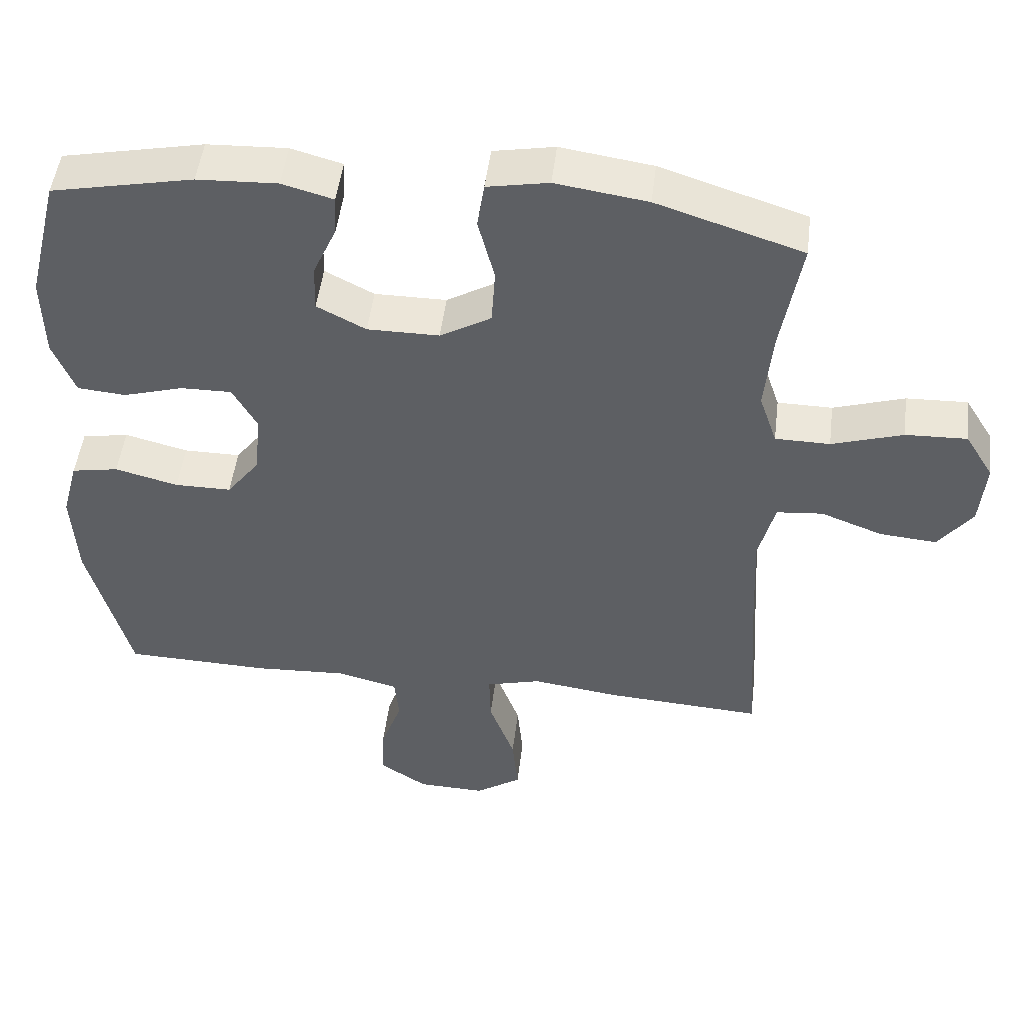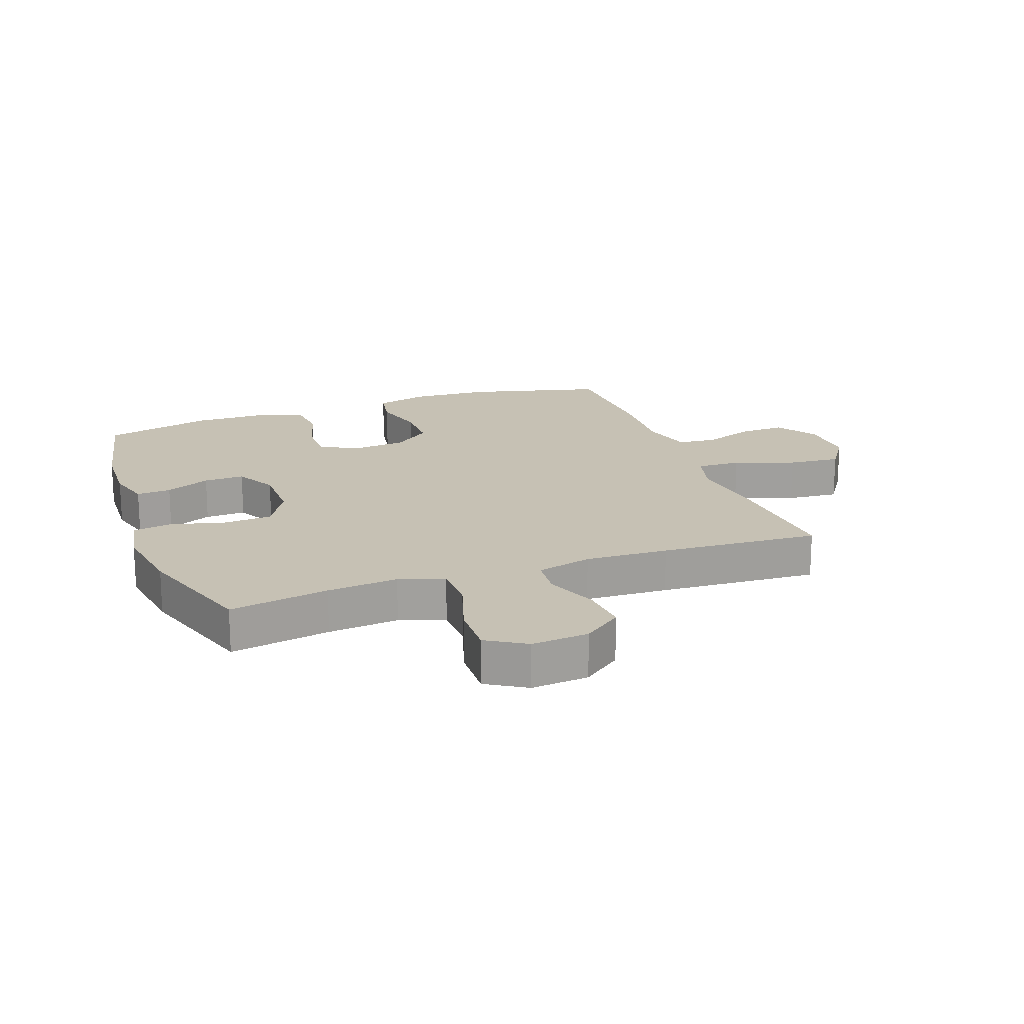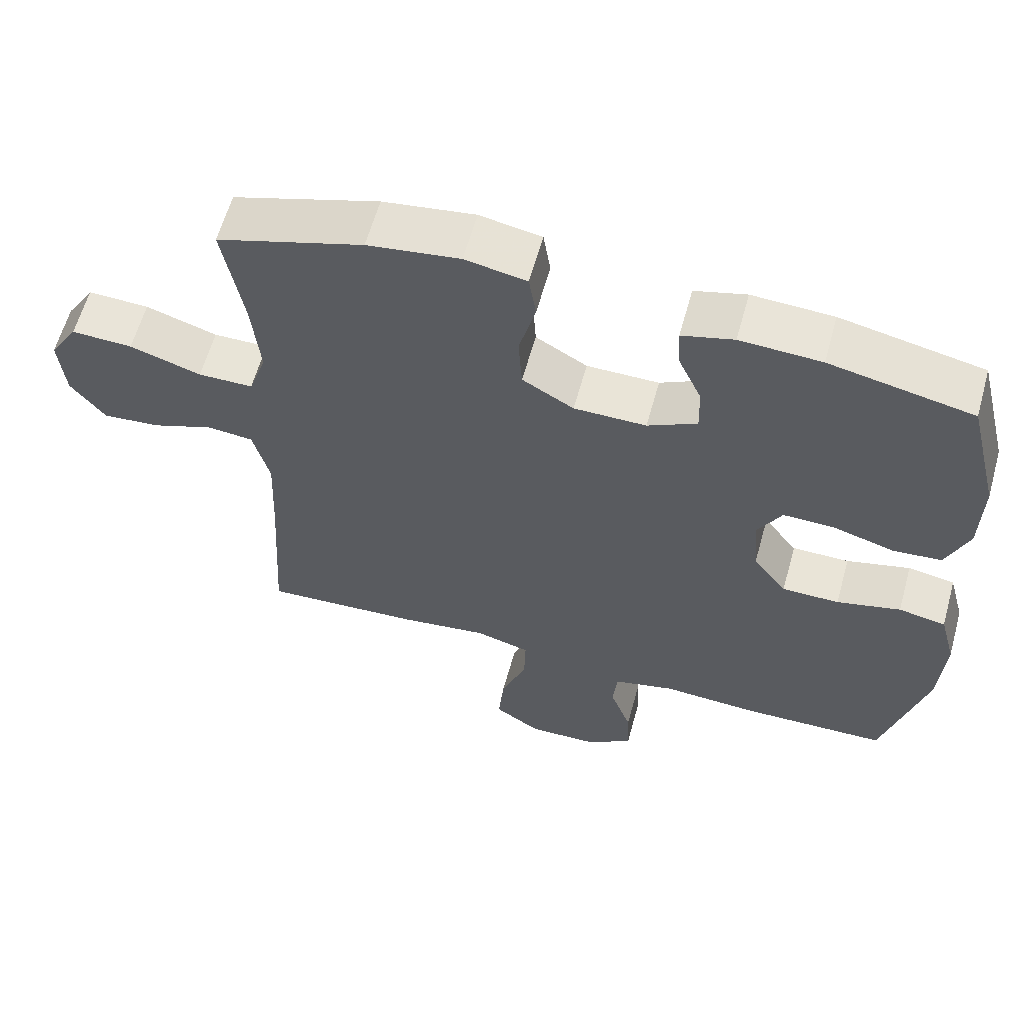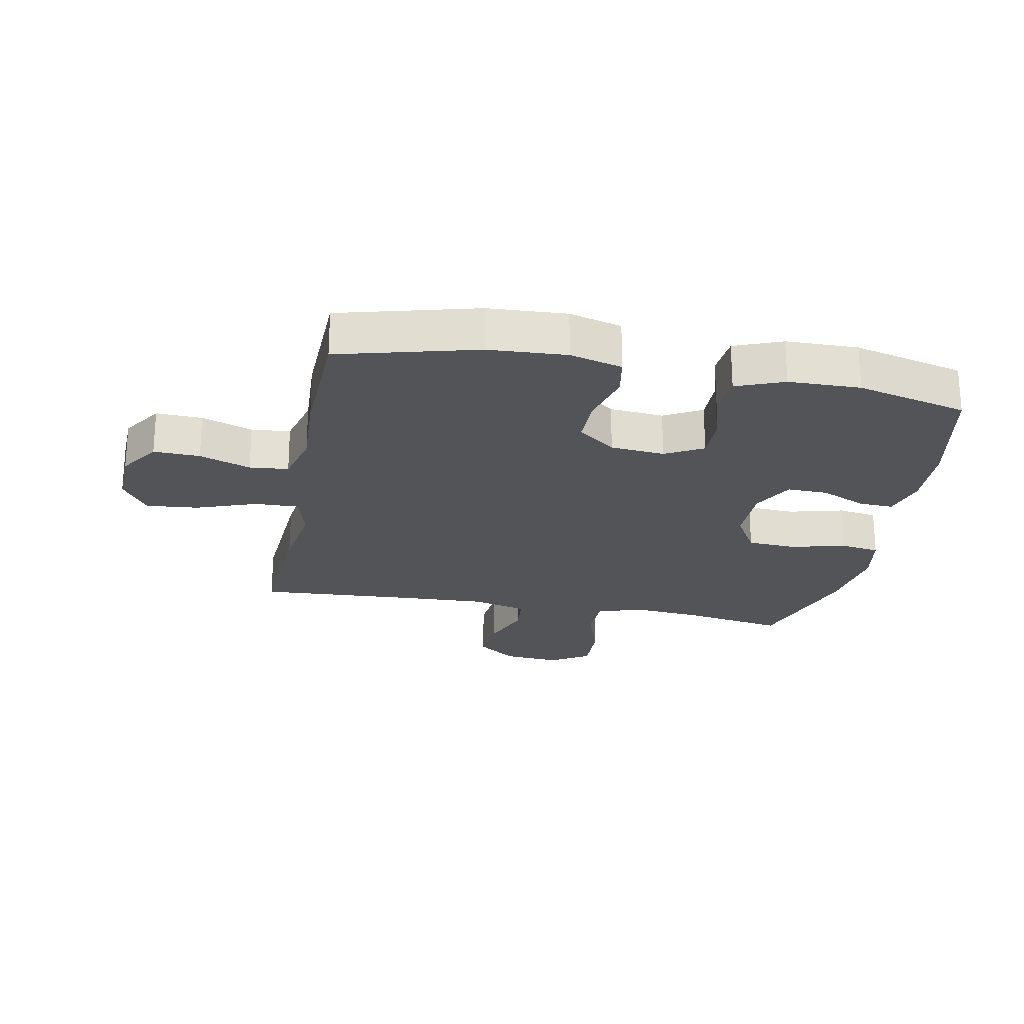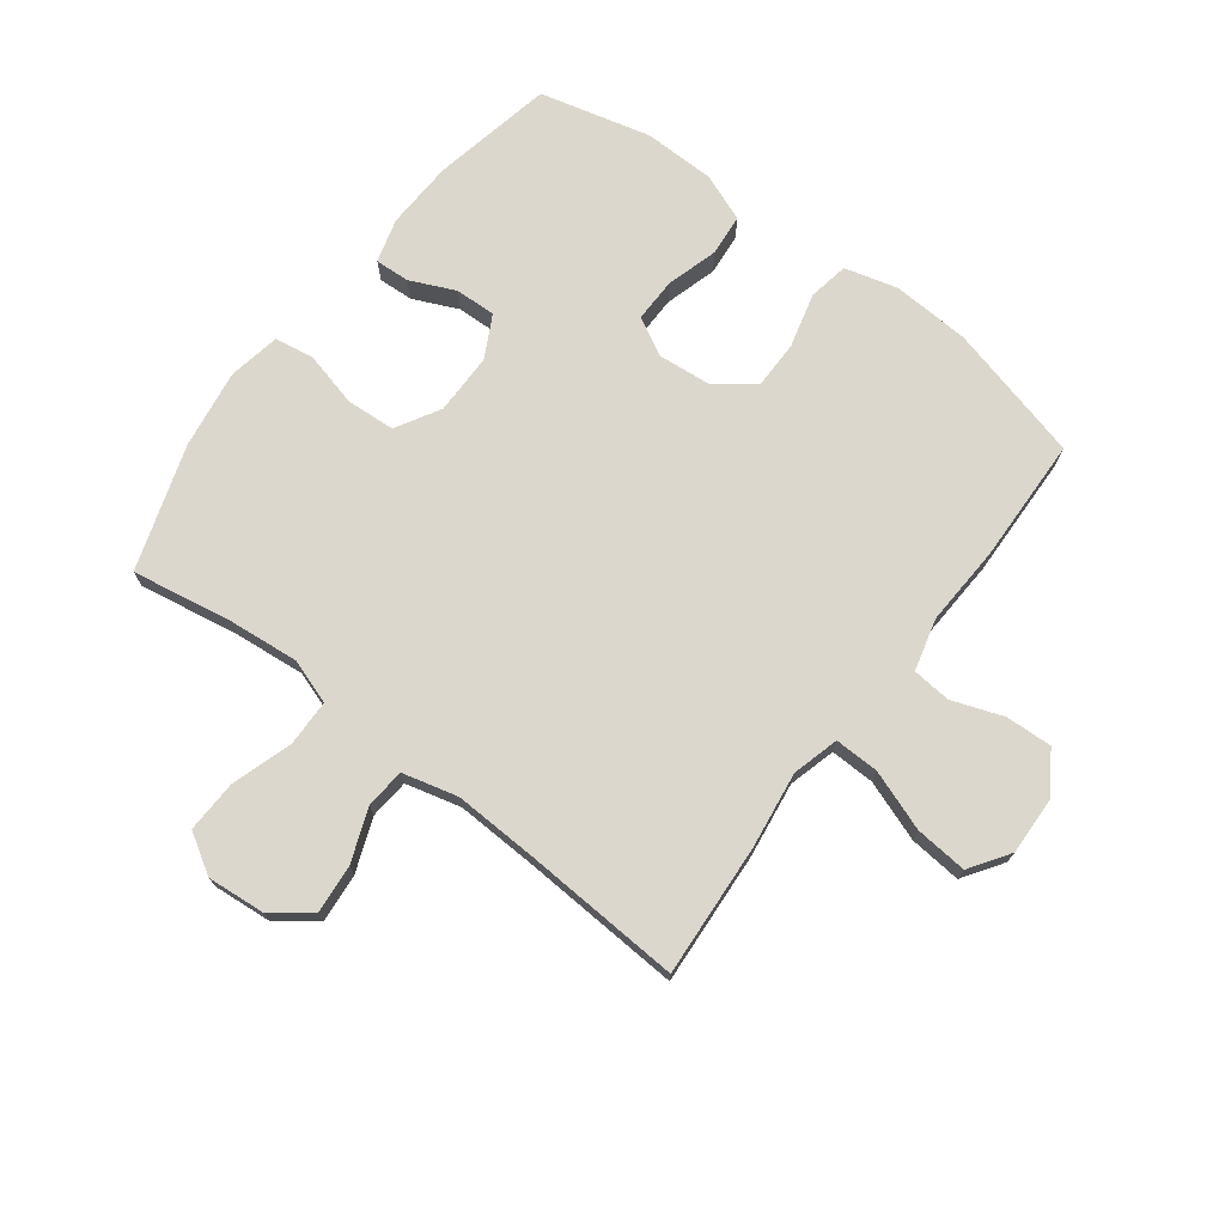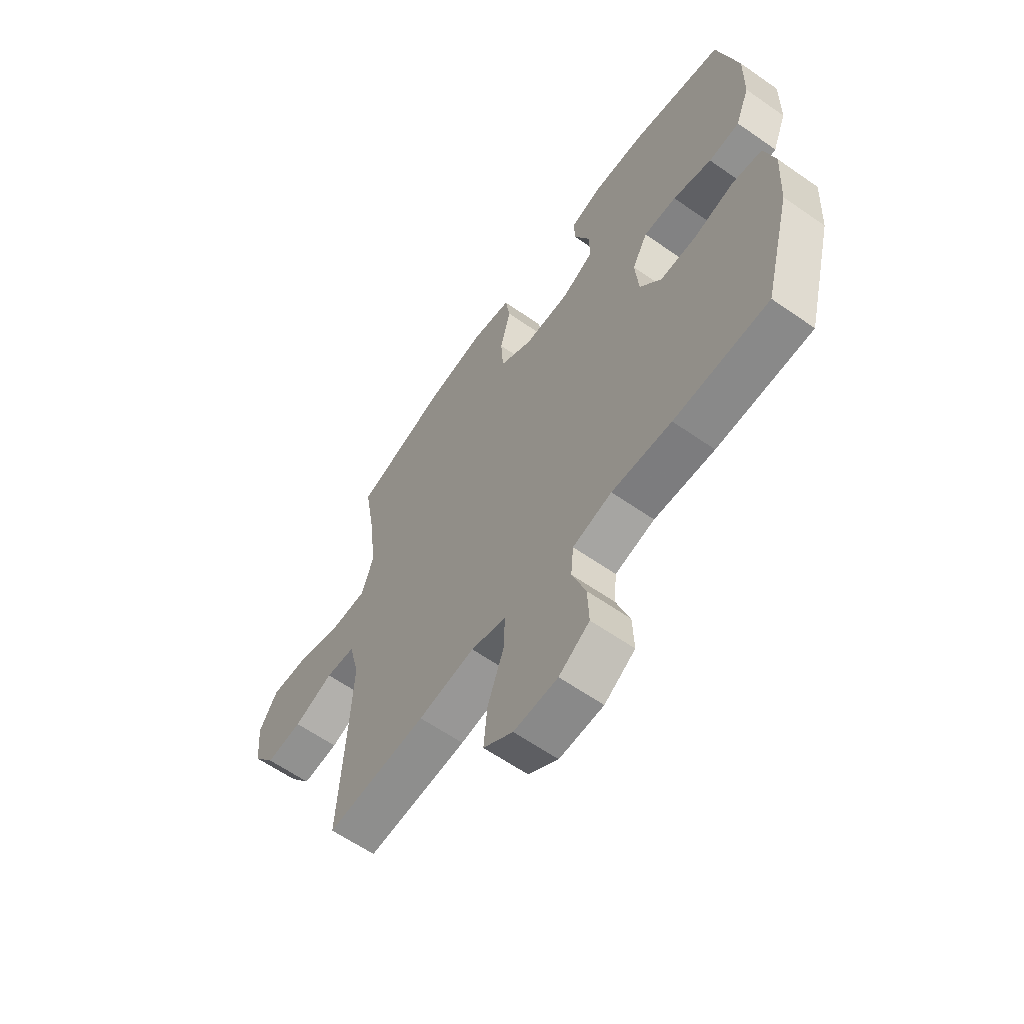
<metadata>
{"format":"obj","ext":"obj","renderer":"f3d","projection":"perspective","resolution":1024,"background":"white","views":[{"elev":49.1,"azim":6.9,"up":"+Z"},{"elev":18.6,"azim":69.9,"up":"+Y"},{"elev":61.1,"azim":-164.5,"up":"+Z"},{"elev":-23.3,"azim":-100.9,"up":"+Y"},{"elev":72.9,"azim":127.0,"up":"+Y"},{"elev":-61.6,"azim":-125.4,"up":"+Z"}]}
</metadata>
<code>
v 0.5 0.07 0.5
v 0.472 0.07 0.336
v 0.461 0.07 0.219
v 0.486 0.07 0.145
v 0.563 0.07 0.144
v 0.663 0.07 0.176
v 0.749 0.07 0.179
v 0.789 0.07 0.114
v 0.781 0.07 0.02
v 0.733 0.07 -0.044
v 0.653 0.07 -0.037
v 0.566 0.07 -0.004
v 0.501 0.07 -0.01
v 0.478 0.07 -0.101
v 0.484 0.07 -0.238
v 0.5 0.07 -0.5
v 0.28 0.07 -0.486
v 0.156 0.07 -0.469
v 0.079 0.07 -0.49
v 0.081 0.07 -0.563
v 0.117 0.07 -0.662
v 0.125 0.07 -0.748
v 0.06 0.07 -0.792
v -0.036 0.07 -0.789
v -0.103 0.07 -0.745
v -0.1 0.07 -0.669
v -0.07 0.07 -0.585
v -0.076 0.07 -0.521
v -0.162 0.07 -0.499
v -0.293 0.07 -0.506
v -0.5 0.07 -0.5
v -0.559 0.07 -0.274
v -0.566 0.07 -0.146
v -0.543 0.07 -0.06
v -0.477 0.07 -0.048
v -0.388 0.07 -0.071
v -0.308 0.07 -0.071
v -0.261 0.07 -0.009
v -0.253 0.07 0.08
v -0.287 0.07 0.142
v -0.359 0.07 0.141
v -0.444 0.07 0.116
v -0.512 0.07 0.122
v -0.543 0.07 0.2
v -0.545 0.07 0.318
v -0.5 0.07 0.5
v -0.301 0.07 0.541
v -0.188 0.07 0.546
v -0.116 0.07 0.526
v -0.119 0.07 0.469
v -0.152 0.07 0.395
v -0.154 0.07 0.328
v -0.085 0.07 0.292
v 0.016 0.07 0.292
v 0.088 0.07 0.334
v 0.093 0.07 0.414
v 0.07 0.07 0.504
v 0.08 0.07 0.569
v 0.166 0.07 0.585
v 0.295 0.07 0.566
v 0.5 0 0.5
v 0.472 0 0.336
v 0.461 0 0.219
v 0.486 0 0.145
v 0.563 0 0.144
v 0.663 0 0.176
v 0.749 0 0.179
v 0.789 0 0.114
v 0.781 0 0.02
v 0.733 0 -0.044
v 0.653 0 -0.037
v 0.566 0 -0.004
v 0.501 0 -0.01
v 0.478 0 -0.101
v 0.484 0 -0.238
v 0.5 0 -0.5
v 0.28 0 -0.486
v 0.156 0 -0.469
v 0.079 0 -0.49
v 0.081 0 -0.563
v 0.117 0 -0.662
v 0.125 0 -0.748
v 0.06 0 -0.792
v -0.036 0 -0.789
v -0.103 0 -0.745
v -0.1 0 -0.669
v -0.07 0 -0.585
v -0.076 0 -0.521
v -0.162 0 -0.499
v -0.293 0 -0.506
v -0.5 0 -0.5
v -0.559 0 -0.274
v -0.566 0 -0.146
v -0.543 0 -0.06
v -0.477 0 -0.048
v -0.388 0 -0.071
v -0.308 0 -0.071
v -0.261 0 -0.009
v -0.253 0 0.08
v -0.287 0 0.142
v -0.359 0 0.141
v -0.444 0 0.116
v -0.512 0 0.122
v -0.543 0 0.2
v -0.545 0 0.318
v -0.5 0 0.5
v -0.301 0 0.541
v -0.188 0 0.546
v -0.116 0 0.526
v -0.119 0 0.469
v -0.152 0 0.395
v -0.154 0 0.328
v -0.085 0 0.292
v 0.016 0 0.292
v 0.088 0 0.334
v 0.093 0 0.414
v 0.07 0 0.504
v 0.08 0 0.569
v 0.166 0 0.585
v 0.295 0 0.566
f 60 1 2
f 59 60 2
f 58 59 2
f 57 58 2
f 56 57 2
f 55 56 2 3
f 54 55 3 4
f 53 54 4
f 49 50 51
f 48 49 51
f 47 48 51
f 46 47 51
f 45 46 51
f 44 45 51
f 43 44 51
f 42 43 51
f 41 42 51
f 40 41 51 52
f 39 40 52 53
f 34 35 36
f 33 34 36
f 32 33 36
f 31 32 36
f 30 31 36
f 29 30 36
f 28 29 36 37
f 25 26 27
f 24 25 27
f 23 24 27
f 22 23 27
f 21 22 27
f 20 21 27
f 19 20 27 28
f 28 37 38
f 19 28 38
f 18 19 38
f 38 39 53
f 18 38 53
f 17 18 53
f 16 17 53
f 15 16 53
f 10 11 12
f 9 10 12
f 8 9 12
f 7 8 12
f 6 7 12
f 5 6 12
f 4 5 12 13
f 14 15 53
f 4 13 14 53
f 62 61 120
f 62 120 119
f 62 119 118
f 62 118 117
f 62 117 116
f 63 62 116 115
f 64 63 115 114
f 64 114 113
f 111 110 109
f 111 109 108
f 111 108 107
f 111 107 106
f 111 106 105
f 111 105 104
f 111 104 103
f 111 103 102
f 111 102 101
f 112 111 101 100
f 113 112 100 99
f 96 95 94
f 96 94 93
f 96 93 92
f 96 92 91
f 96 91 90
f 96 90 89
f 97 96 89 88
f 87 86 85
f 87 85 84
f 87 84 83
f 87 83 82
f 87 82 81
f 87 81 80
f 88 87 80 79
f 98 97 88
f 98 88 79
f 98 79 78
f 113 99 98
f 113 98 78
f 113 78 77
f 113 77 76
f 113 76 75
f 72 71 70
f 72 70 69
f 72 69 68
f 72 68 67
f 72 67 66
f 72 66 65
f 73 72 65 64
f 113 75 74
f 113 74 73 64
f 1 61 62 2
f 2 62 63 3
f 3 63 64 4
f 4 64 65 5
f 5 65 66 6
f 6 66 67 7
f 7 67 68 8
f 8 68 69 9
f 9 69 70 10
f 10 70 71 11
f 11 71 72 12
f 12 72 73 13
f 13 73 74 14
f 14 74 75 15
f 15 75 76 16
f 16 76 77 17
f 17 77 78 18
f 18 78 79 19
f 19 79 80 20
f 20 80 81 21
f 21 81 82 22
f 22 82 83 23
f 23 83 84 24
f 24 84 85 25
f 25 85 86 26
f 26 86 87 27
f 27 87 88 28
f 28 88 89 29
f 29 89 90 30
f 30 90 91 31
f 31 91 92 32
f 32 92 93 33
f 33 93 94 34
f 34 94 95 35
f 35 95 96 36
f 36 96 97 37
f 37 97 98 38
f 38 98 99 39
f 39 99 100 40
f 40 100 101 41
f 41 101 102 42
f 42 102 103 43
f 43 103 104 44
f 44 104 105 45
f 45 105 106 46
f 46 106 107 47
f 47 107 108 48
f 48 108 109 49
f 49 109 110 50
f 50 110 111 51
f 51 111 112 52
f 52 112 113 53
f 53 113 114 54
f 54 114 115 55
f 55 115 116 56
f 56 116 117 57
f 57 117 118 58
f 58 118 119 59
f 59 119 120 60
f 60 120 61 1

</code>
